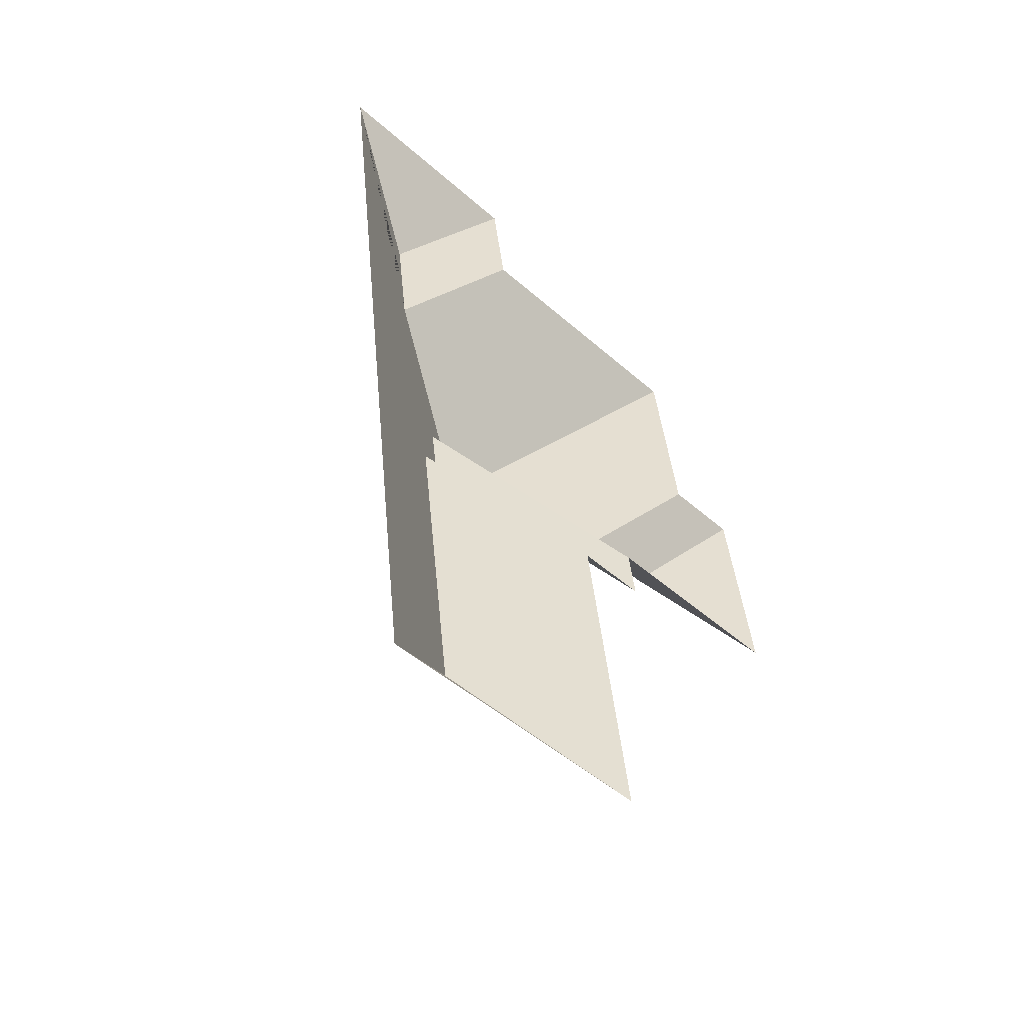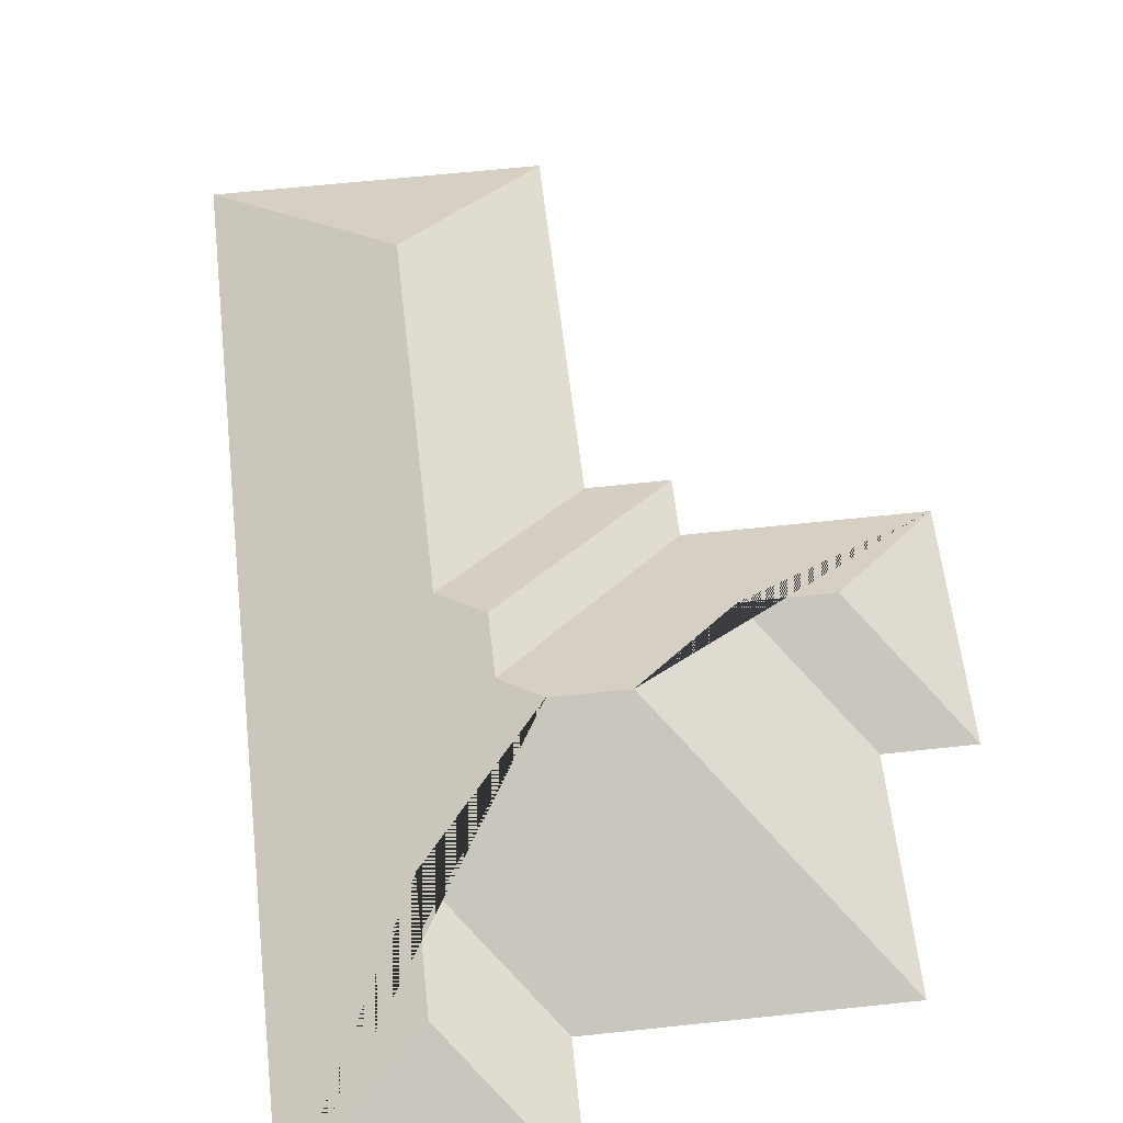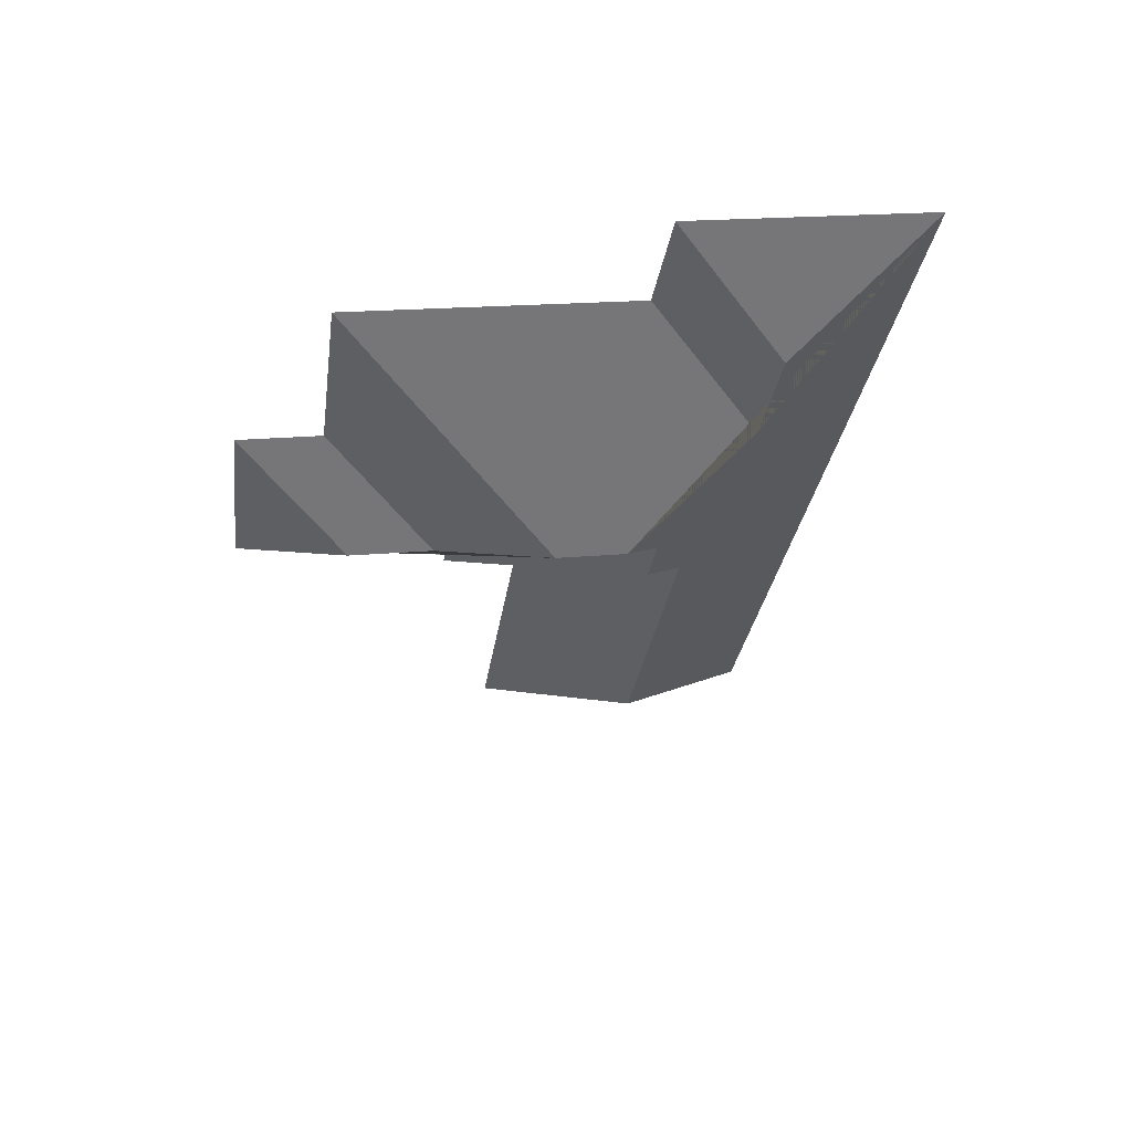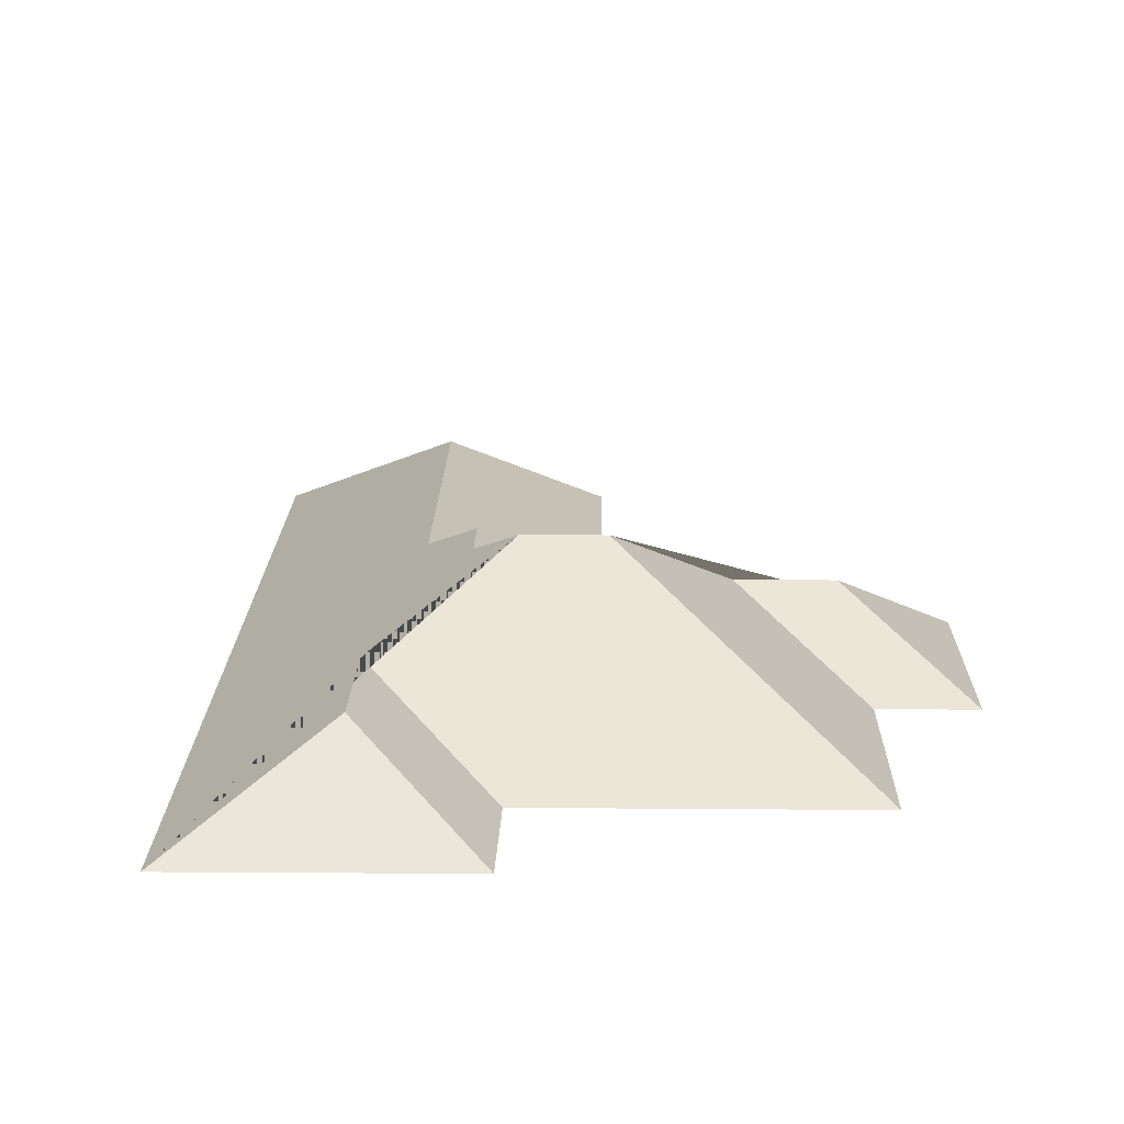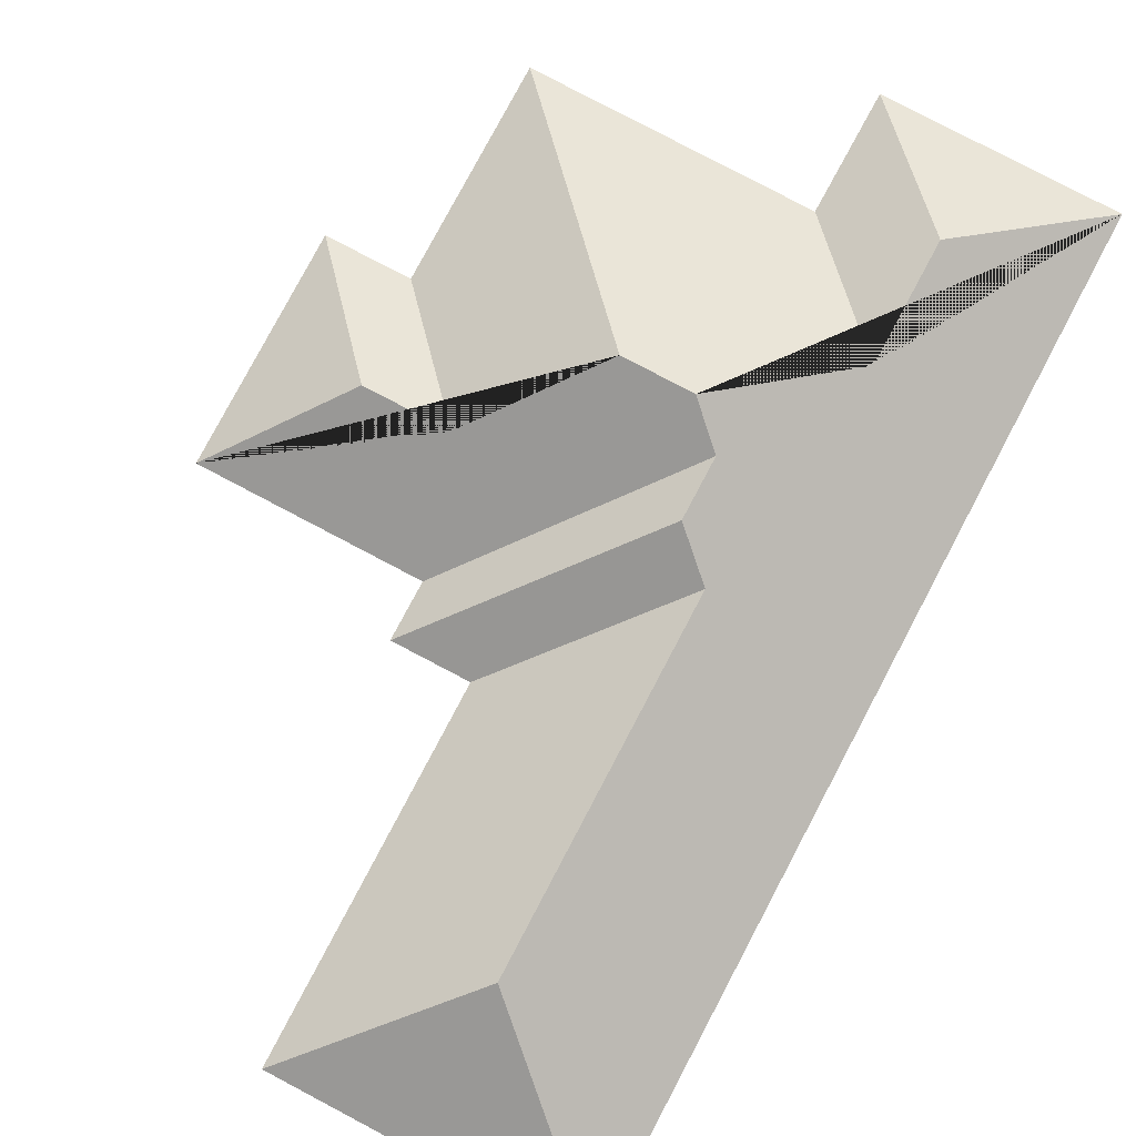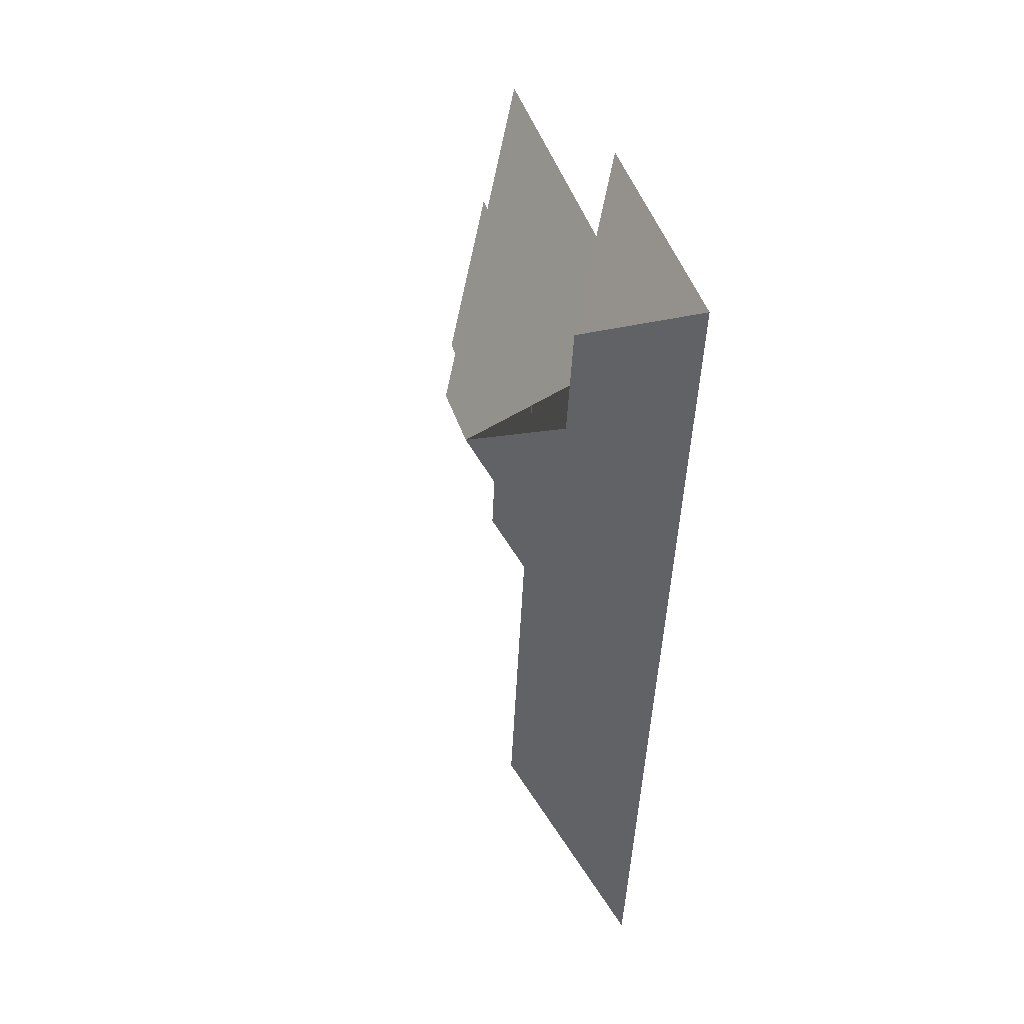
<metadata>
{"format":"obj","ext":"obj","renderer":"f3d","projection":"perspective","resolution":1024,"background":"white","views":[{"elev":-56.3,"azim":-45.0,"up":"+Z"},{"elev":58.9,"azim":-13.5,"up":"+Y"},{"elev":64.8,"azim":173.0,"up":"+Z"},{"elev":16.0,"azim":-6.2,"up":"+Y"},{"elev":78.9,"azim":-159.2,"up":"+Y"},{"elev":40.2,"azim":-108.7,"up":"+Z"}]}
</metadata>
<code>
o CG10_500_040073_0009_roof
v 78.83 75 -543.3
v 234.2 75 -524.2
v 152.8 122.3 -457.4
v 250.6 75 -335.6
v 211.6 75 -340.3
v 358.6 75 -292.7
v 246.9 75 -306.5
v 130.4 122.4 -275.3
v 298.1 110.9 -242.3
v 255.1 111 -247.5
v 149.3 134.4 -254
v 145.4 134.4 -223.3
v 162 145 -204.2
v 197.3 145 -199.8
v 301.4 75 -181.5
v 344.2 75 -176.3
v 97.25 112 -157
v 287.5 75 -70.76
v 144.9 75 -88.82
v 89.05 111.7 -94.06
v 17 75 -41.44
v 136.5 75 -26.75
v 78.83 0 -543.3
v 234.2 0 -524.2
v 211.6 0 -340.3
v 250.6 0 -335.6
v 246.9 0 -306.5
v 358.6 0 -292.7
v 344.2 0 -176.3
v 301.4 0 -181.5
v 287.5 0 -70.76
v 144.9 0 -88.82
v 136.5 0 -26.75
v 17 0 -41.44
f 19 18 14 13 17
f 18 15 10 14
f 15 16 9 10
f 16 6 9
f 6 7 12 13 14 10 9
f 21 1 3 8 11 12 13 17 20
f 11 8 5 4
f 12 11 4 7
f 22 19 17 20
f 21 22 20
f 5 2 3 8
f 2 1 3

</code>
